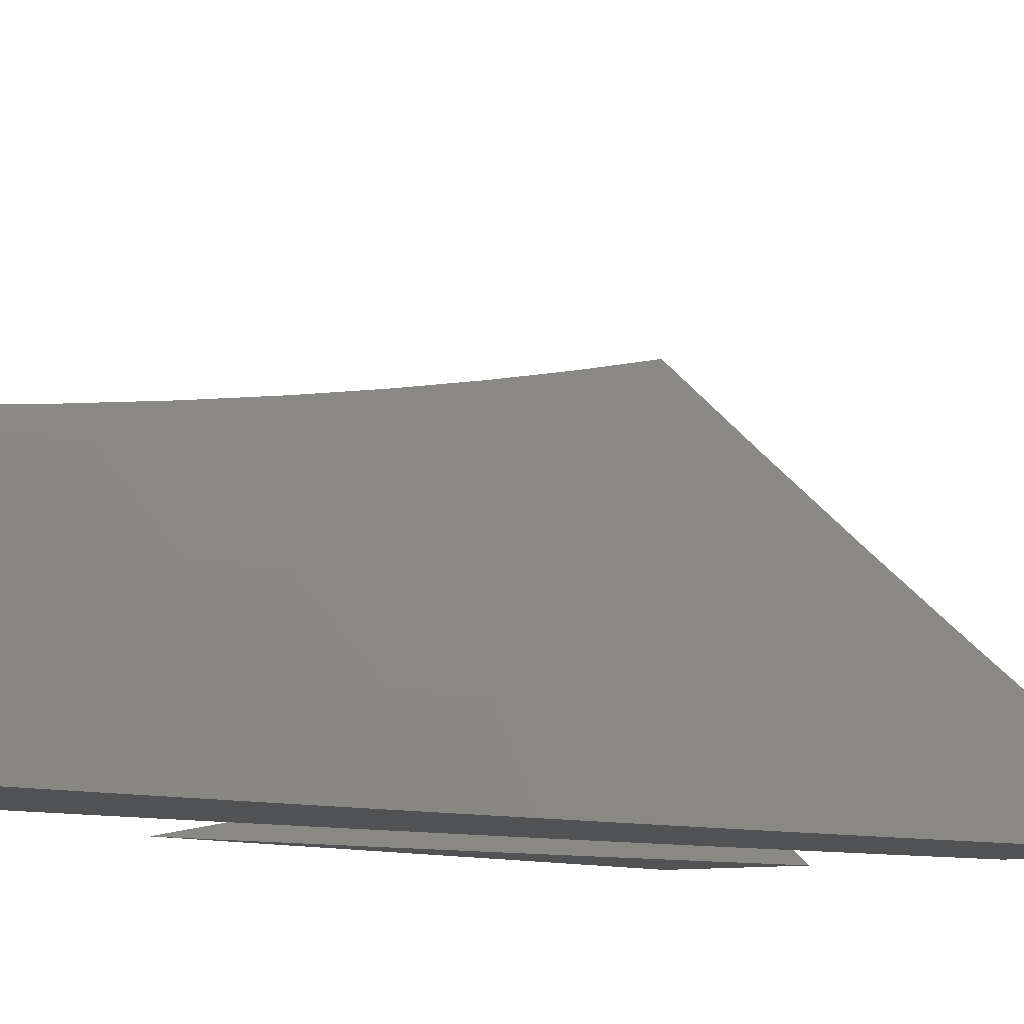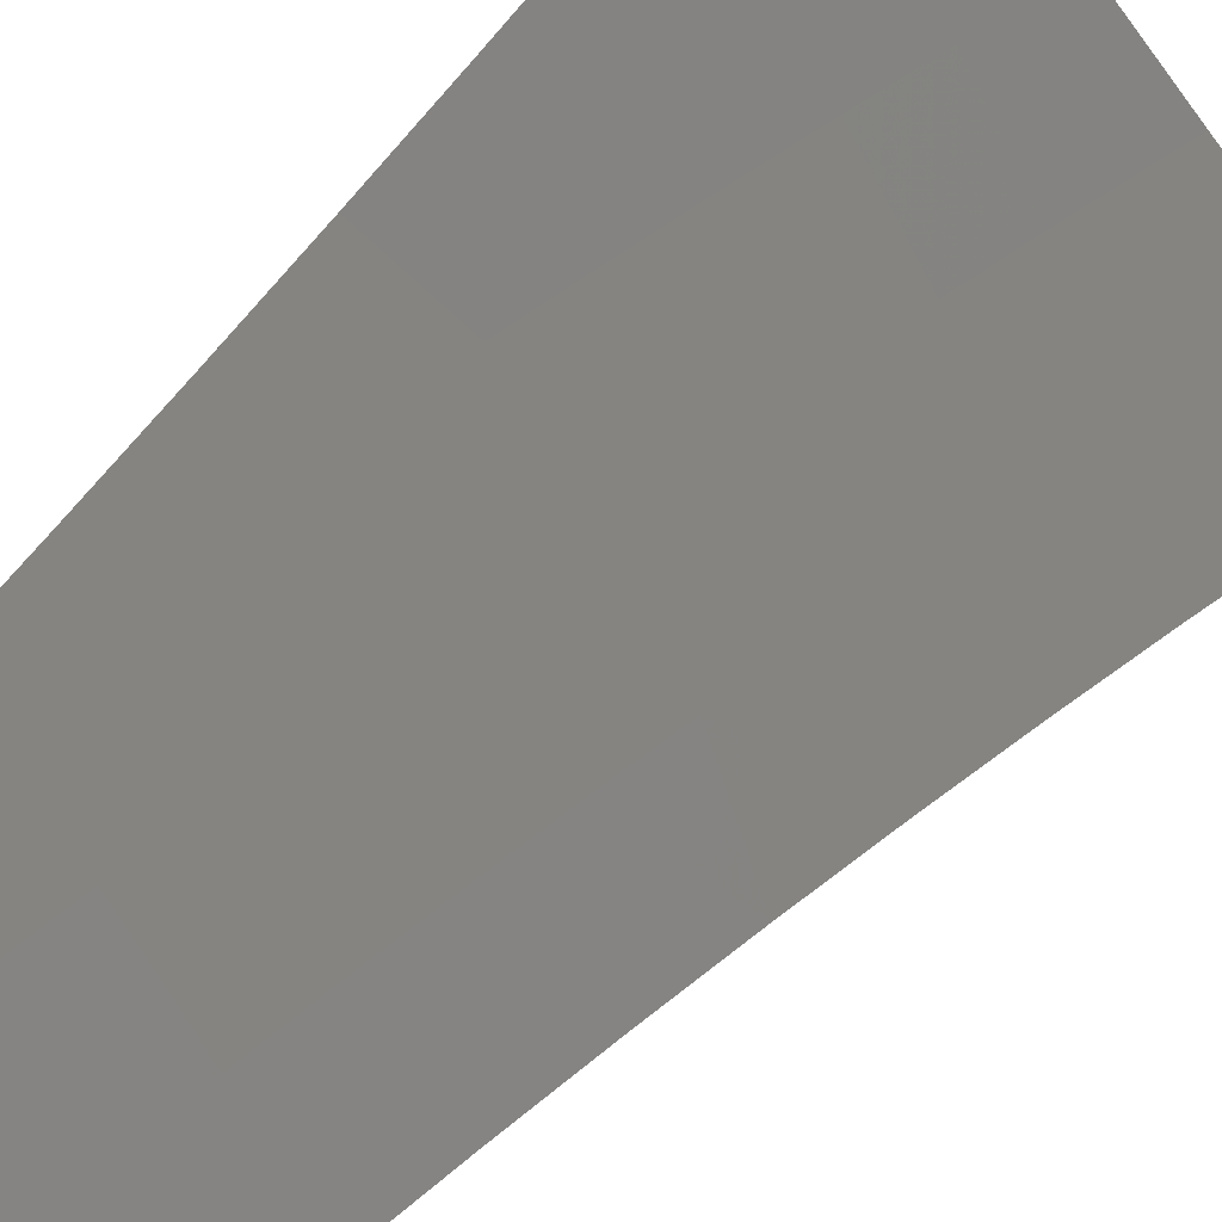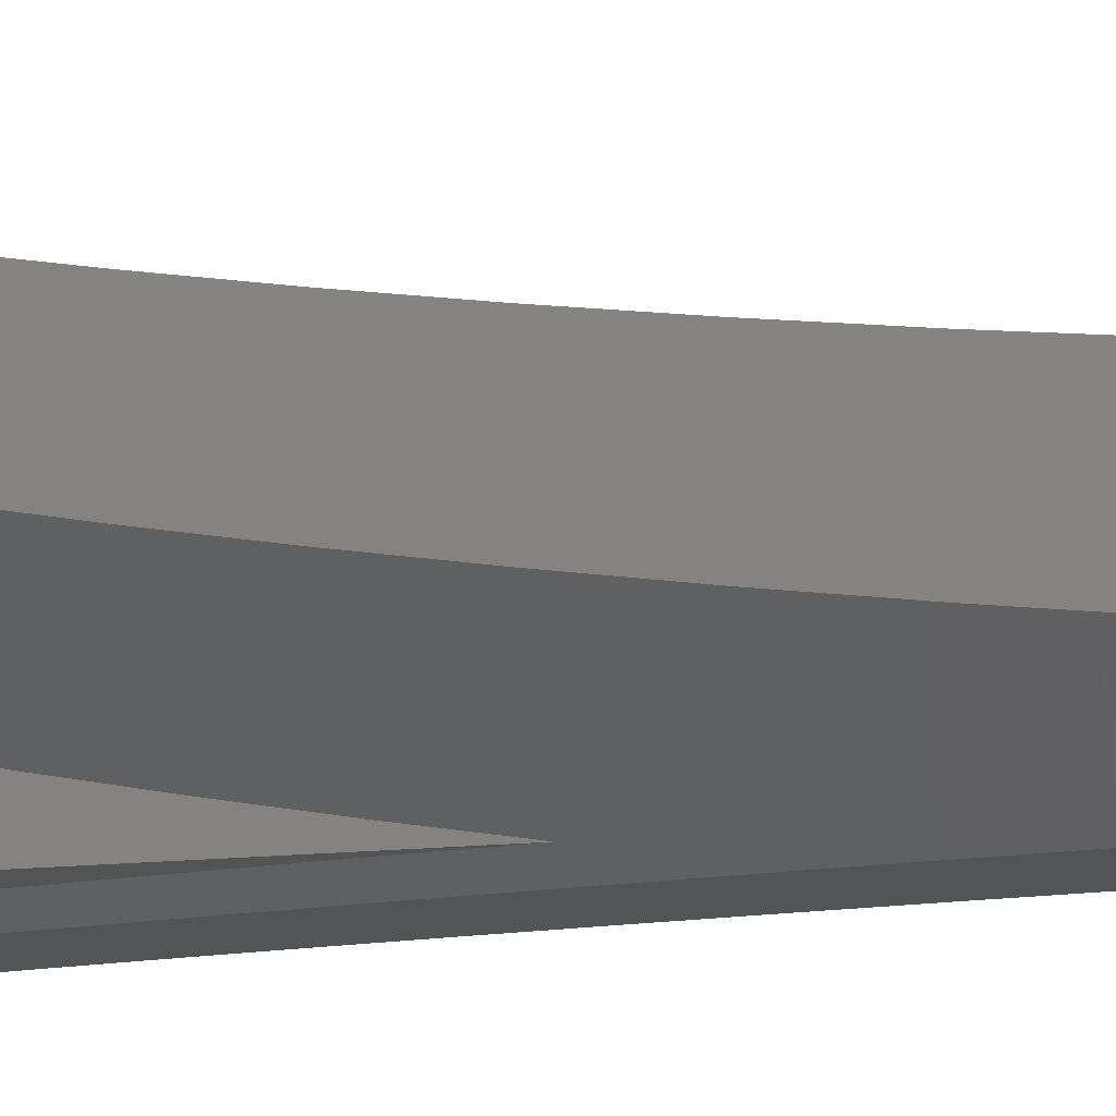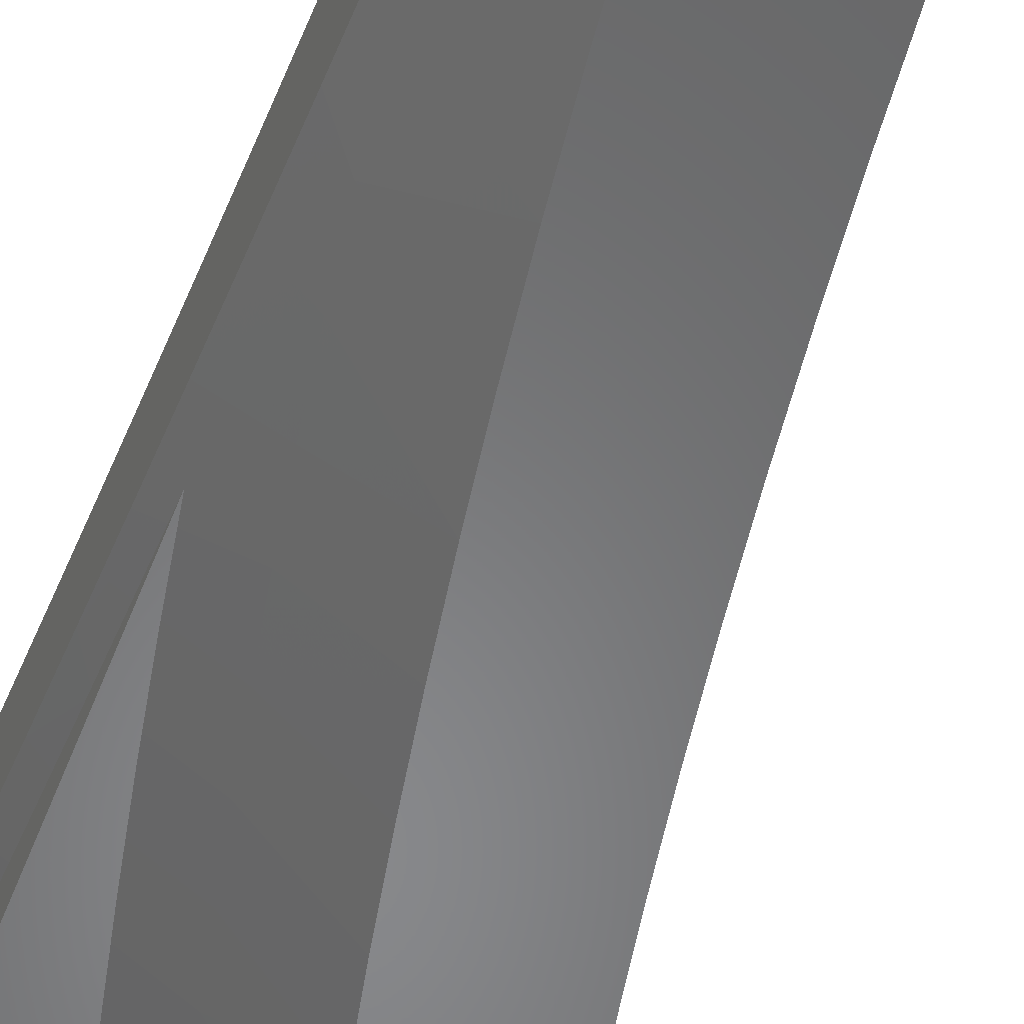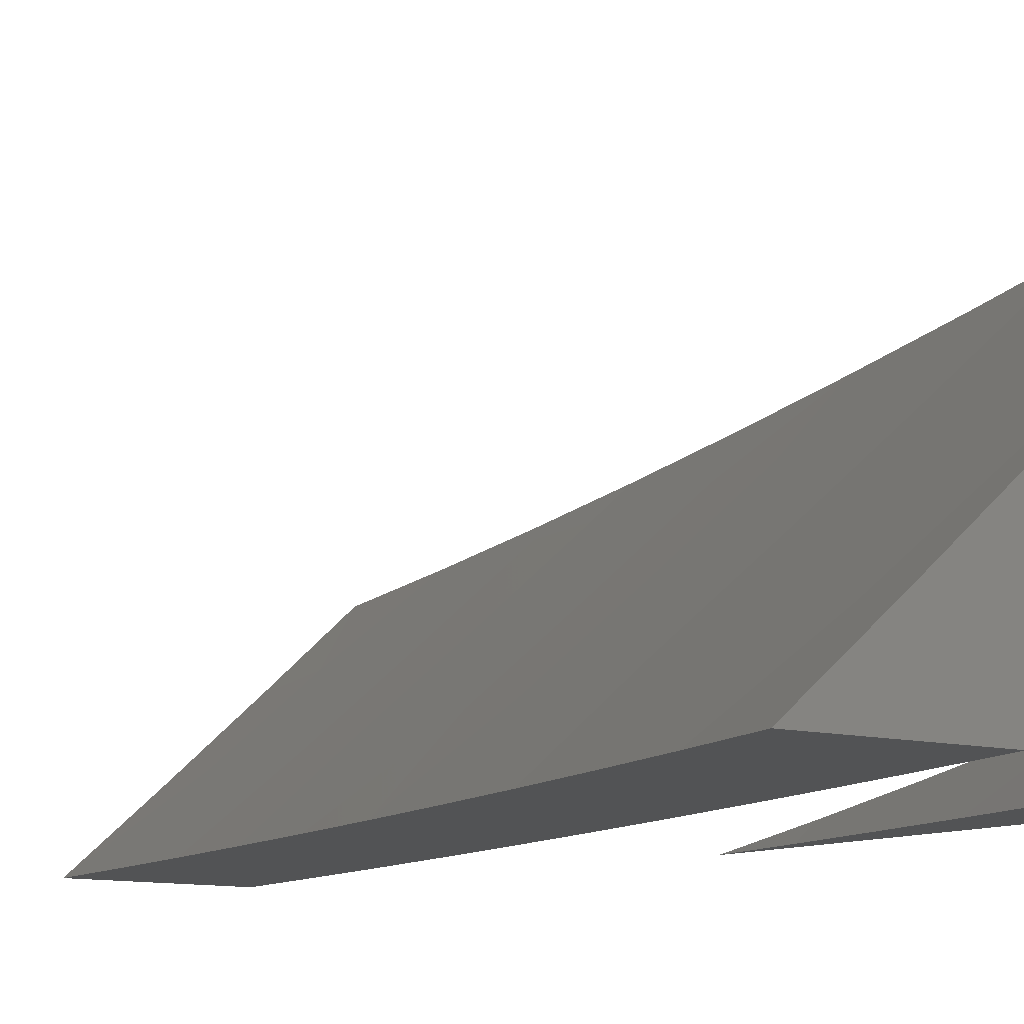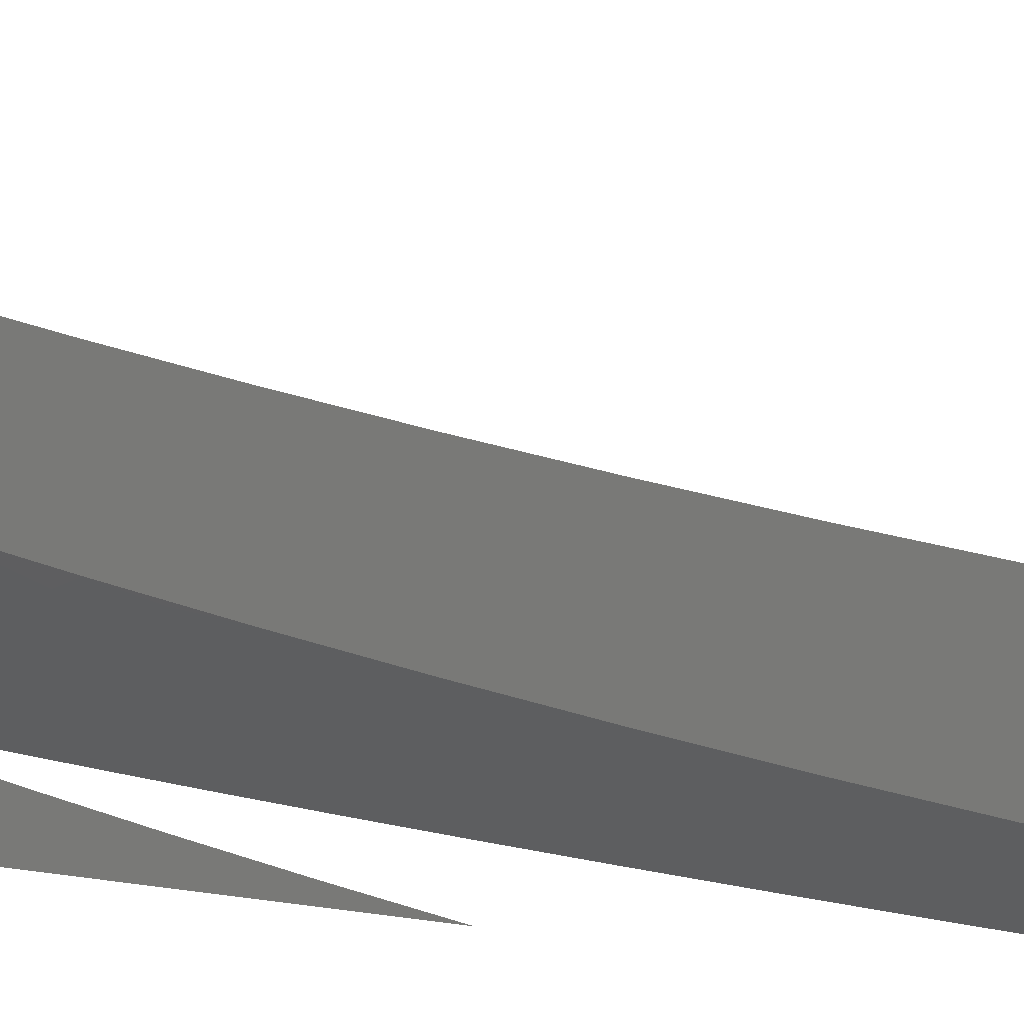
<metadata>
{"format":"stl","ext":"stl","renderer":"f3d","projection":"perspective","resolution":1024,"background":"white","views":[{"elev":-8.0,"azim":35.5,"up":"+Z"},{"elev":52.4,"azim":37.3,"up":"+Z"},{"elev":-12.2,"azim":-70.6,"up":"+Z"},{"elev":-54.8,"azim":-21.7,"up":"+Z"},{"elev":-9.8,"azim":144.0,"up":"+Z"},{"elev":9.8,"azim":-66.0,"up":"+Z"}]}
</metadata>
<code>
# stl→obj: 126 verts, 244 faces
v -7.839 1 -8.93
v -7.758 1 -9
v -7.837 1.062 -8.925
v -7.745 1.101 -9
v -7.826 1.143 -8.925
v -7.73 1.202 -9
v -7.813 1.223 -8.925
v -7.8 1.304 -8.925
v -7.885 1.318 -8.85
v -7.871 1.399 -8.85
v -7.954 1.414 -8.773
v -7.939 1.496 -8.773
v -8 1.447 -8.726
v -8 1.558 -8.708
v -7.923 1.578 -8.773
v -7.989 1.677 -8.696
v -7.907 1.66 -8.773
v -7.971 1.76 -8.696
v -7.889 1.741 -8.773
v -7.952 1.842 -8.696
v -7.871 1.823 -8.773
v -7.933 1.924 -8.696
v -7.851 1.904 -8.773
v -7.914 2 -8.696
v -7.831 1.985 -8.773
v -7.827 2 -8.773
v -7.749 1.964 -8.85
v -7.74 2 -8.85
v -7.666 1.943 -8.925
v -7.651 2 -8.925
v -7.588 1.901 -9
v -7.562 2 -9
v -7.713 1.303 -9
v -7.786 1.384 -8.925
v -7.856 1.481 -8.85
v -7.696 1.403 -9
v -7.772 1.465 -8.925
v -7.84 1.562 -8.85
v -7.677 1.503 -9
v -7.756 1.545 -8.925
v -7.824 1.642 -8.85
v -7.656 1.603 -9
v -7.74 1.625 -8.925
v -7.806 1.723 -8.85
v -7.723 1.705 -8.925
v -7.635 1.703 -9
v -7.705 1.784 -8.925
v -7.612 1.802 -9
v -7.686 1.864 -8.925
v -8 2 -8.618
v -8 1.89 -8.642
v -8 1.78 -8.665
v -8 1.669 -8.687
v -8 1.335 -8.744
v -7.968 1.332 -8.773
v -7.898 1.237 -8.85
v -7.982 1.25 -8.773
v -8 1.224 -8.76
v -7.994 1.167 -8.773
v -8 1.112 -8.775
v -7.91 1.155 -8.85
v -7.922 1.073 -8.85
v -7.92 1 -8.86
v -8 1 -8.788
v -7.788 1.804 -8.85
v -7.769 1.884 -8.85
v -7.72 2 -9
v -7.745 1.901 -9
v -7.814 2 -8.919
v -7.83 1.939 -8.919
v -7.908 2 -8.838
v -7.918 1.96 -8.838
v -8 2 -8.755
v -8 1.89 -8.779
v -7.938 1.875 -8.838
v -7.958 1.79 -8.838
v -7.85 1.854 -8.919
v -7.87 1.77 -8.919
v -7.769 1.802 -9
v -7.791 1.703 -9
v -7.888 1.685 -8.919
v -7.812 1.603 -9
v -7.906 1.6 -8.919
v -7.832 1.503 -9
v -7.923 1.515 -8.919
v -7.939 1.429 -8.919
v -8 1.447 -8.862
v -7.953 1.344 -8.919
v -8 1.335 -8.879
v -7.967 1.258 -8.919
v -8 1.224 -8.895
v -7.981 1.173 -8.919
v -8 1.112 -8.91
v -7.993 1.087 -8.919
v -8 1 -8.923
v -7.971 1 -8.949
v -7.941 1 -8.974
v -7.899 1.101 -9
v -7.912 1 -9
v -7.851 1.403 -9
v -7.868 1.302 -9
v -7.884 1.202 -9
v -8 1.558 -8.843
v -7.995 1.618 -8.838
v -8 1.669 -8.823
v -7.977 1.704 -8.838
v -8 1.779 -8.802
v -7.876 2 -9
v -7.899 1.905 -9
v -8 2 -9
v -7.922 1.809 -9
v -7.943 1.714 -9
v -7.963 1.618 -9
v -7.982 1.521 -9
v -8 1.425 -9
v -8 1.521 -8.984
v -8 1.617 -8.968
v -8 1.713 -8.95
v -8 1.809 -8.931
v -8 1.905 -8.912
v -8 2 -8.891
v -7.959 2 -8.928
v -7.917 2 -8.964
v -7.993 1.768 -8.946
v -7.974 1.85 -8.946
v -7.955 1.933 -8.946
f 1 2 3
f 3 2 4
f 3 4 5
f 5 4 6
f 5 6 7
f 7 6 8
f 7 8 9
f 9 8 10
f 9 10 11
f 11 10 12
f 11 12 13
f 13 12 14
f 14 12 15
f 14 15 16
f 16 15 17
f 16 17 18
f 18 17 19
f 18 19 20
f 20 19 21
f 20 21 22
f 22 21 23
f 22 23 24
f 24 23 25
f 24 25 26
f 26 25 27
f 26 27 28
f 28 27 29
f 28 29 30
f 30 29 31
f 30 31 32
f 6 33 8
f 8 33 34
f 8 34 10
f 10 34 35
f 10 35 12
f 12 35 15
f 33 36 34
f 34 36 37
f 34 37 35
f 35 37 38
f 35 38 15
f 15 38 17
f 36 39 37
f 37 39 40
f 37 40 38
f 38 40 41
f 38 41 17
f 17 41 19
f 39 42 40
f 40 42 43
f 40 43 41
f 41 43 44
f 41 44 19
f 19 44 21
f 43 42 45
f 45 42 46
f 45 46 47
f 47 46 48
f 47 48 49
f 49 48 31
f 49 31 29
f 24 50 22
f 22 50 51
f 22 51 20
f 20 51 52
f 20 52 18
f 18 52 53
f 18 53 16
f 16 53 14
f 13 54 11
f 11 54 55
f 11 55 9
f 9 55 56
f 9 56 7
f 7 56 5
f 55 54 57
f 57 54 58
f 57 58 59
f 59 58 60
f 59 60 61
f 61 60 62
f 61 62 3
f 3 62 63
f 3 63 1
f 60 64 62
f 62 64 63
f 3 5 61
f 61 5 56
f 61 56 57
f 57 56 55
f 57 59 61
f 47 65 45
f 45 65 44
f 45 44 43
f 23 21 65
f 65 21 44
f 65 47 66
f 66 47 49
f 66 49 27
f 27 49 29
f 25 23 66
f 66 23 65
f 25 66 27
f 67 68 69
f 69 68 70
f 69 70 71
f 71 70 72
f 71 72 73
f 73 72 74
f 74 72 75
f 74 75 76
f 76 75 77
f 76 77 78
f 78 77 79
f 78 79 80
f 70 68 77
f 77 68 79
f 78 80 81
f 81 80 82
f 81 82 83
f 83 82 84
f 83 84 85
f 85 84 86
f 85 86 87
f 87 86 88
f 87 88 89
f 89 88 90
f 89 90 91
f 91 90 92
f 91 92 93
f 93 92 94
f 93 94 95
f 95 94 96
f 96 94 97
f 97 94 98
f 97 98 99
f 84 100 86
f 86 100 88
f 100 101 88
f 88 101 90
f 101 102 90
f 90 102 92
f 102 98 92
f 92 98 94
f 87 103 85
f 85 103 83
f 83 103 104
f 104 103 105
f 104 105 106
f 106 105 107
f 106 107 76
f 76 107 74
f 75 72 70
f 77 75 70
f 106 76 78
f 104 106 81
f 81 106 78
f 83 104 81
f 50 24 73
f 73 24 71
f 71 24 26
f 71 26 69
f 69 26 28
f 69 28 30
f 32 67 30
f 30 67 69
f 32 31 67
f 67 31 48
f 67 48 46
f 67 46 68
f 68 46 42
f 68 42 79
f 79 42 80
f 80 42 39
f 80 39 82
f 82 39 36
f 82 36 84
f 84 36 33
f 84 33 100
f 100 33 6
f 100 6 101
f 101 6 4
f 101 4 102
f 102 4 2
f 102 2 98
f 98 2 99
f 2 1 99
f 99 1 97
f 97 1 63
f 97 63 96
f 96 63 95
f 95 63 64
f 60 91 64
f 64 91 93
f 64 93 95
f 91 60 89
f 89 60 58
f 89 58 87
f 87 58 54
f 87 54 103
f 103 54 13
f 103 13 105
f 105 13 14
f 105 14 107
f 107 14 53
f 107 53 74
f 74 53 52
f 74 52 73
f 73 52 51
f 73 51 50
f 108 109 110
f 110 109 111
f 110 111 112
f 112 113 110
f 110 113 114
f 110 114 115
f 115 116 110
f 110 116 117
f 110 117 118
f 118 119 110
f 110 119 120
f 110 120 121
f 121 122 110
f 110 122 123
f 110 123 108
f 115 114 116
f 116 114 117
f 117 114 113
f 117 113 118
f 118 113 112
f 118 112 124
f 124 112 111
f 124 111 125
f 125 111 109
f 125 109 126
f 126 109 123
f 126 123 122
f 109 108 123
f 122 121 126
f 126 121 120
f 126 120 125
f 125 120 119
f 125 119 124
f 124 119 118

</code>
